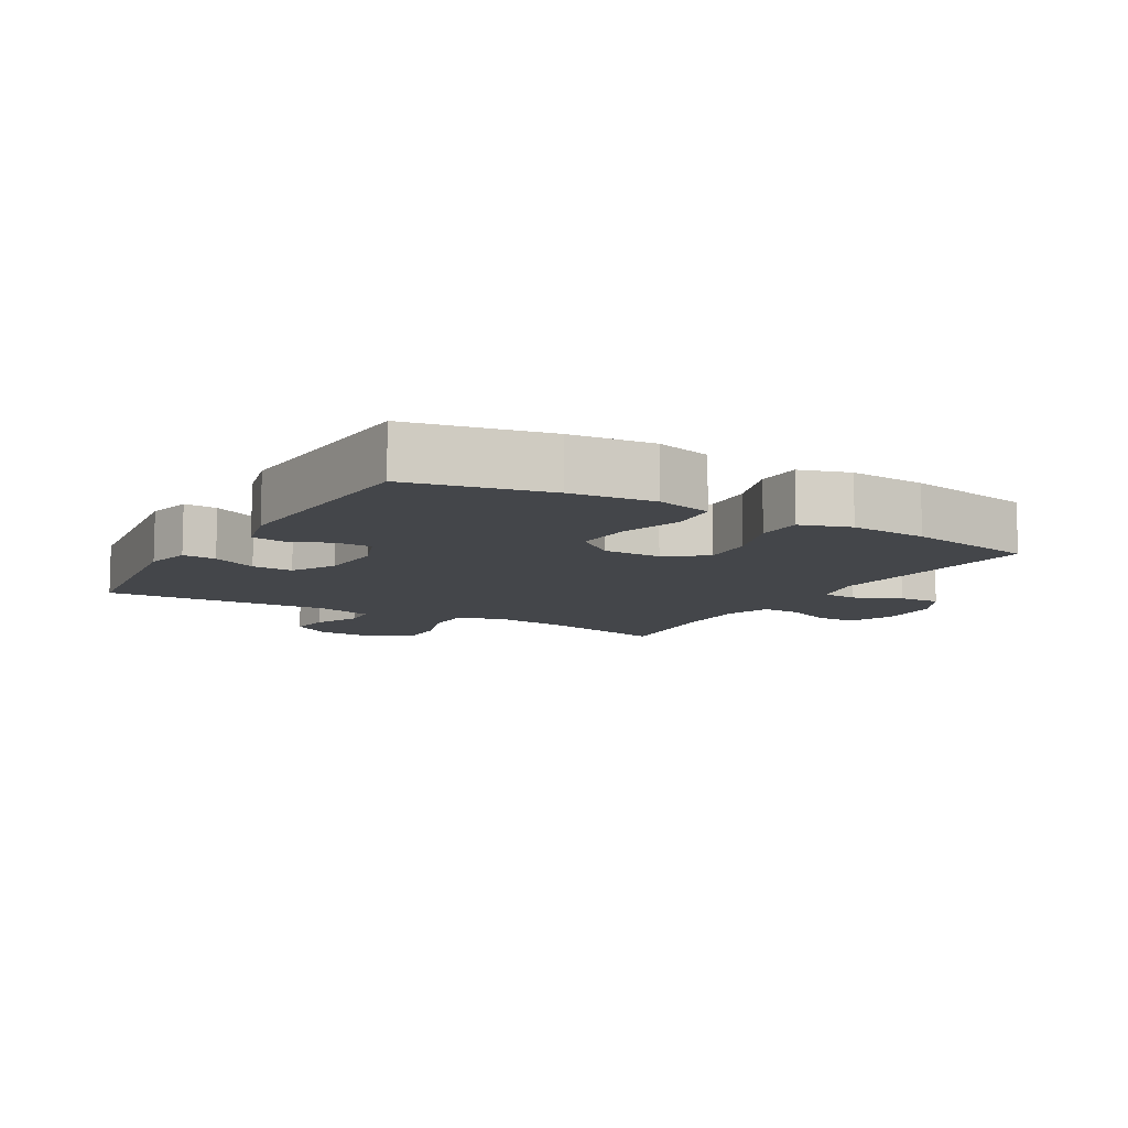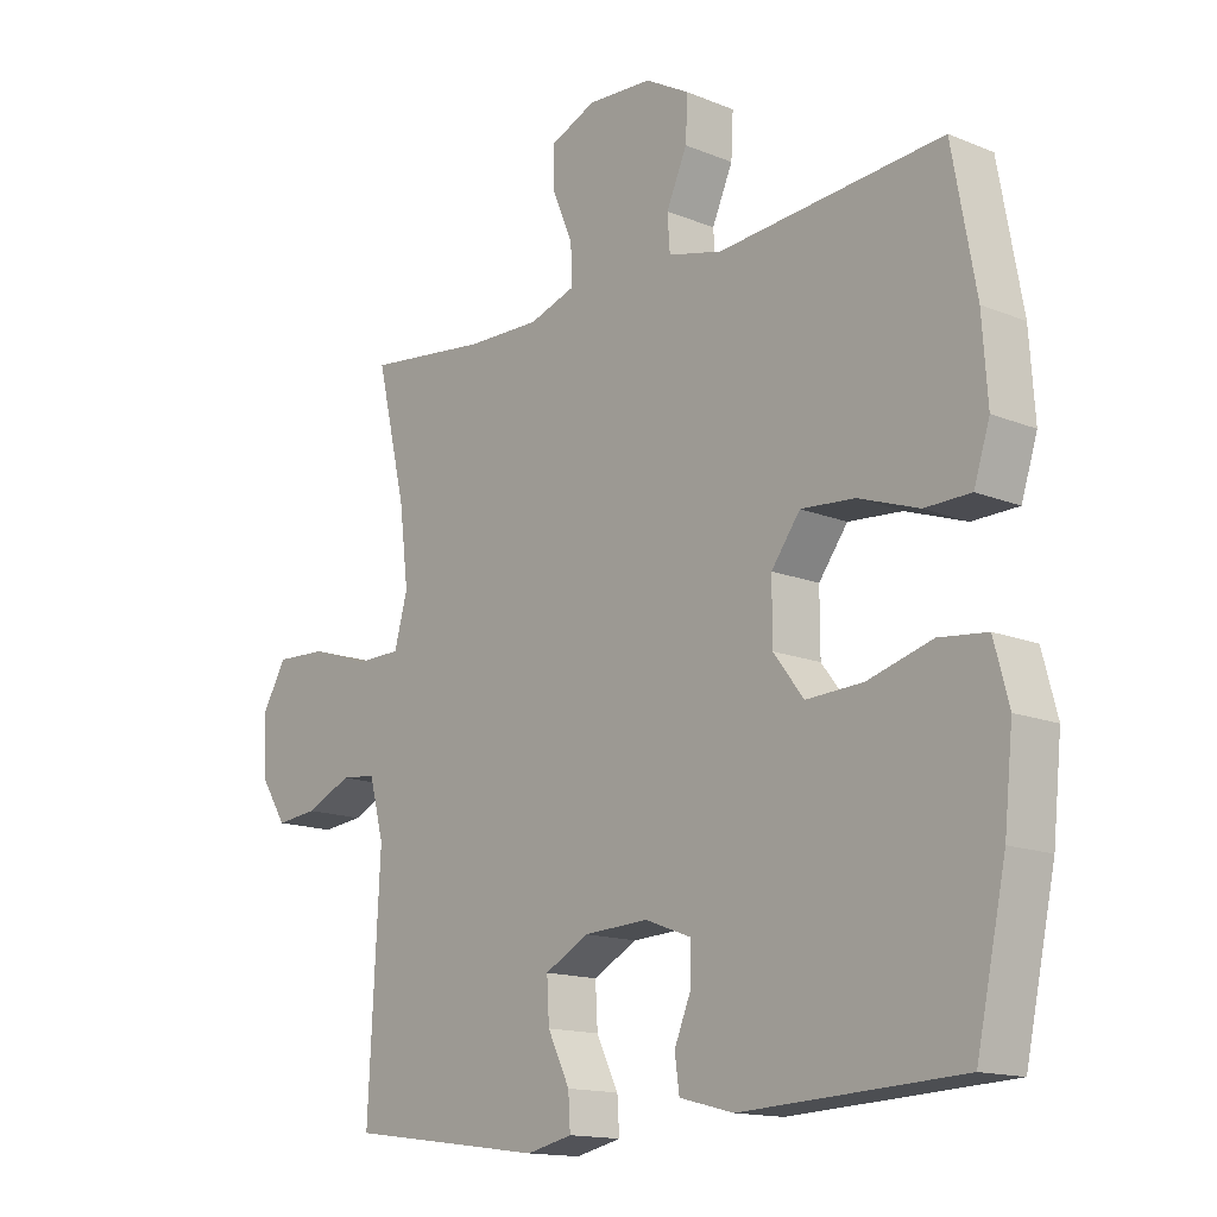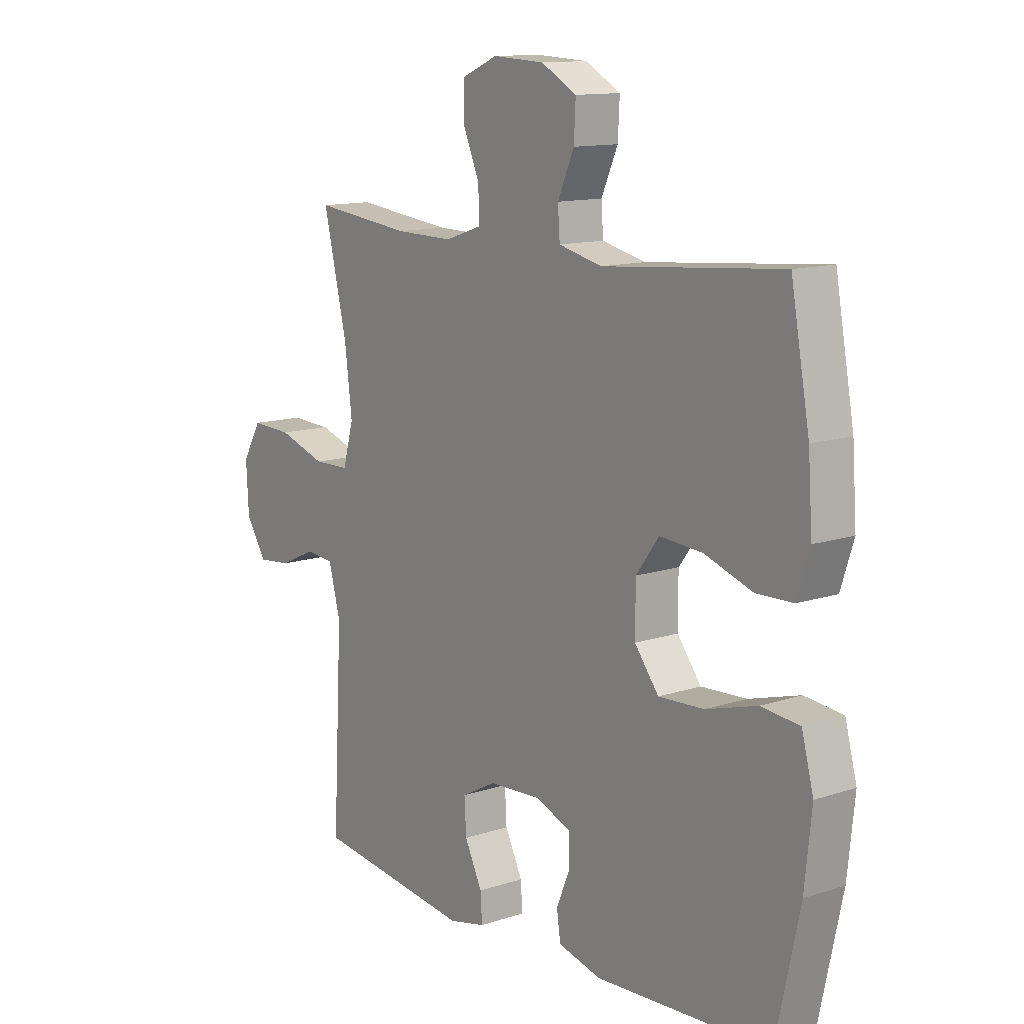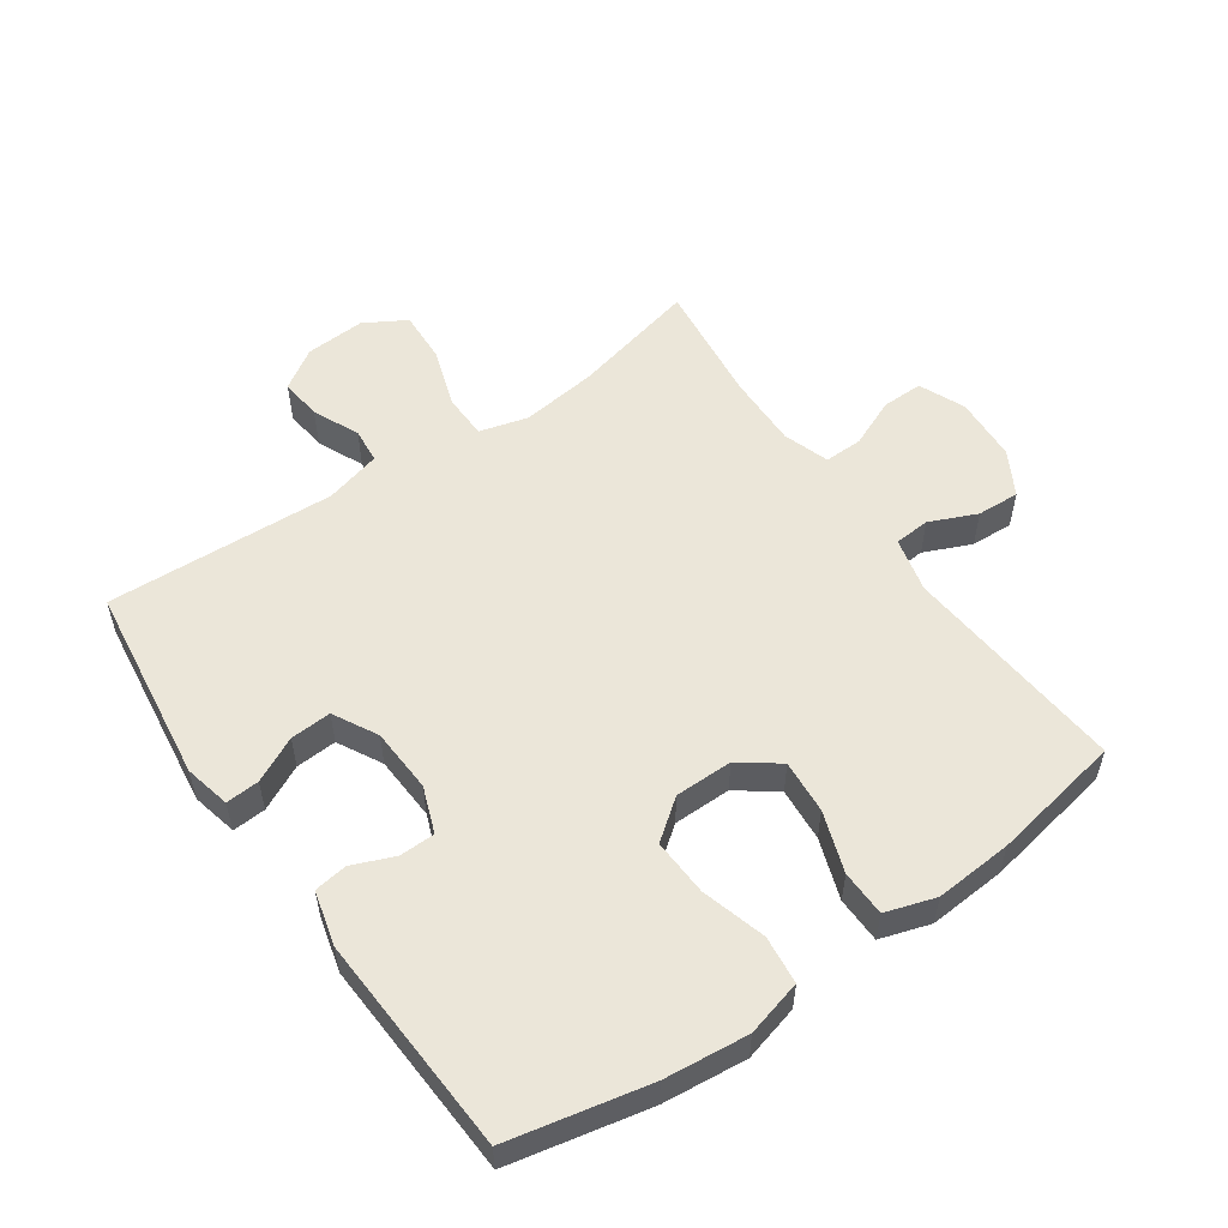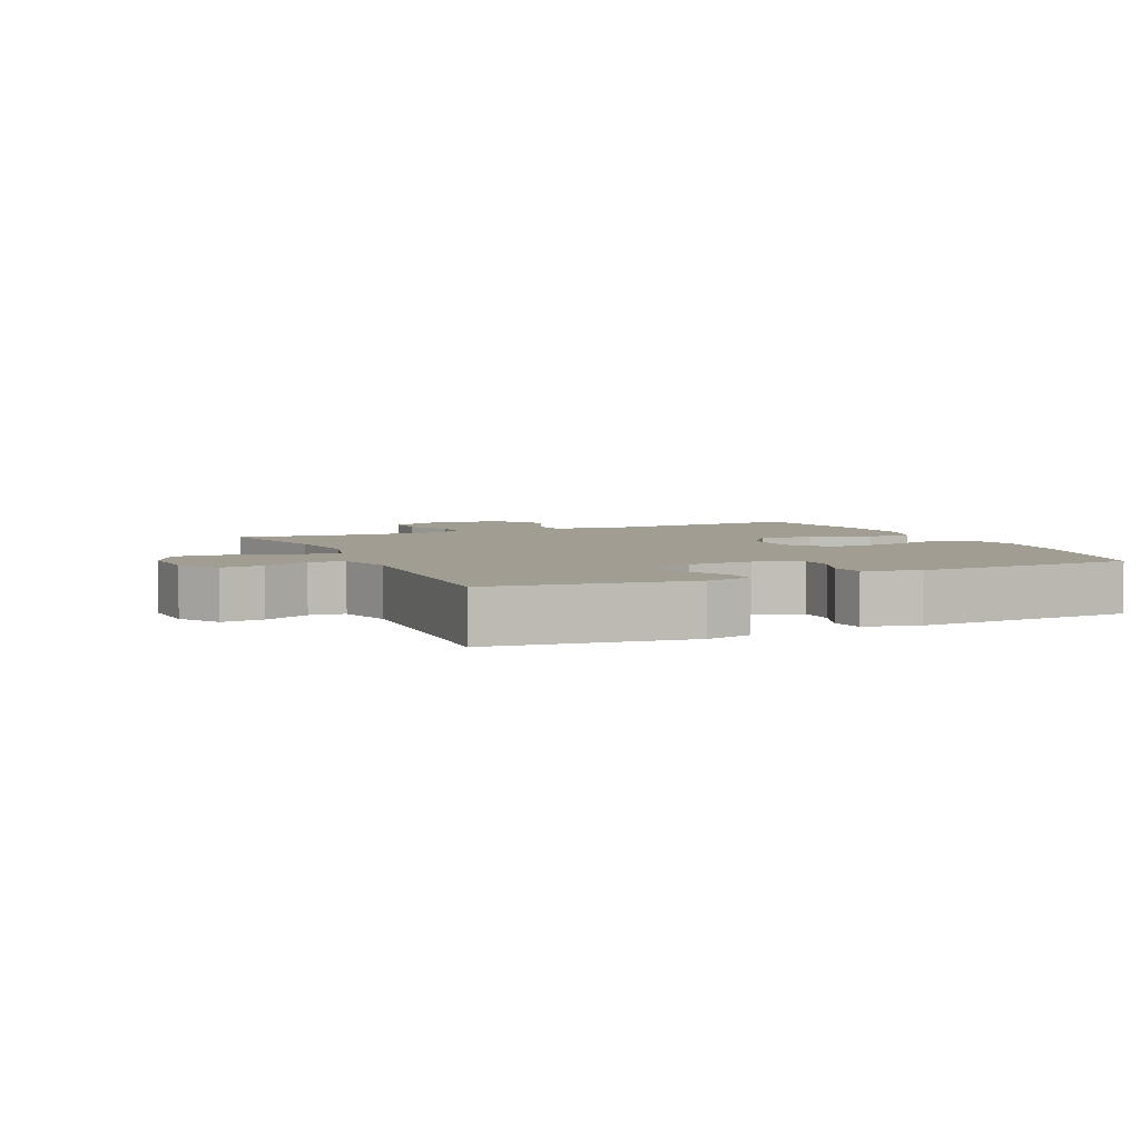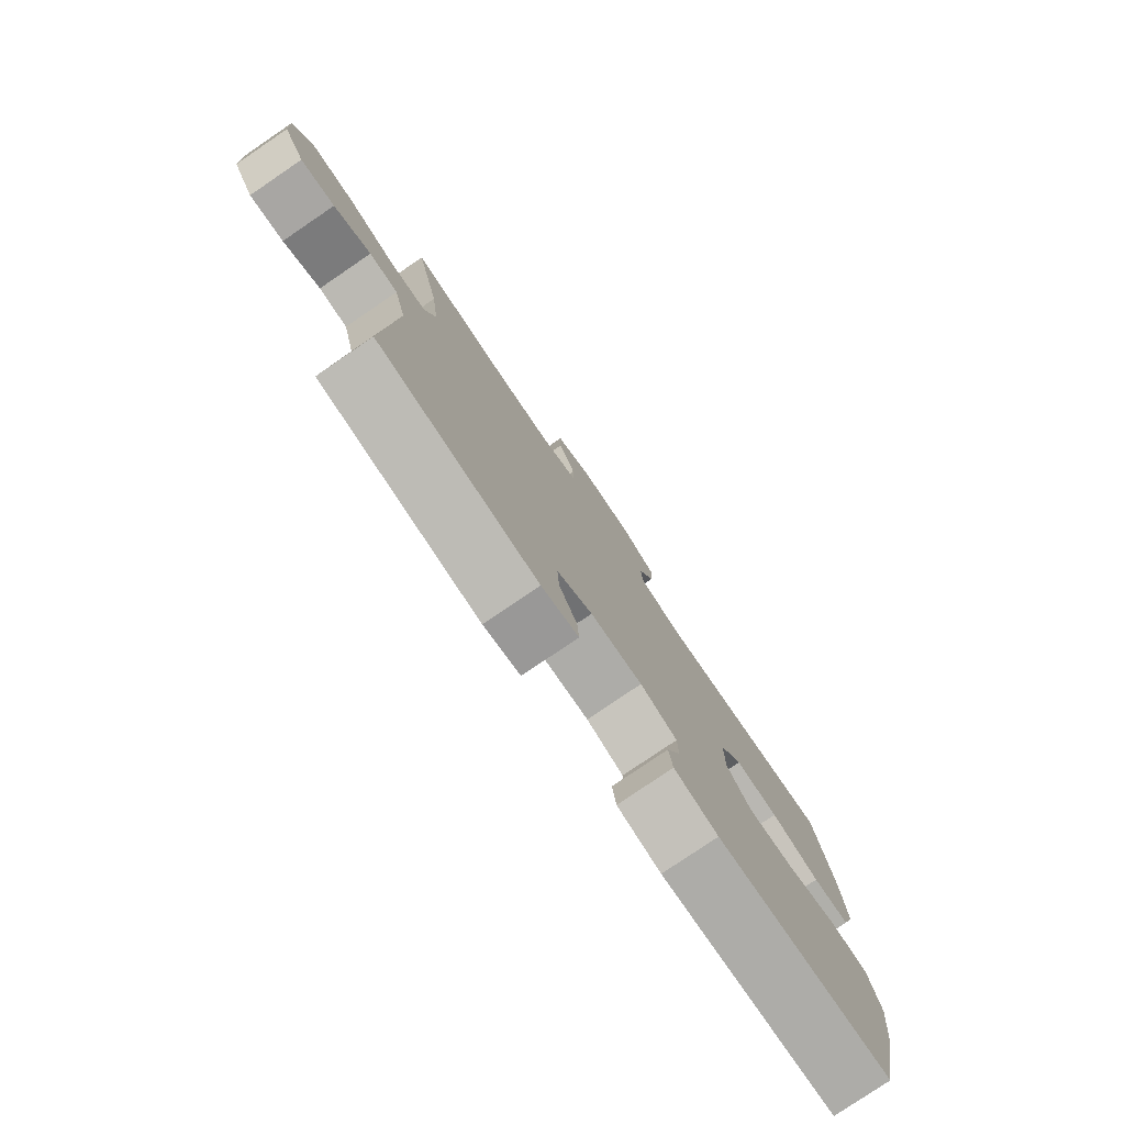
<metadata>
{"format":"obj","ext":"obj","renderer":"f3d","projection":"perspective","resolution":1024,"background":"white","views":[{"elev":-9.7,"azim":-120.4,"up":"+Y"},{"elev":-14.6,"azim":-131.5,"up":"+Z"},{"elev":12.5,"azim":-127.7,"up":"+Z"},{"elev":55.1,"azim":-124.9,"up":"+Y"},{"elev":4.7,"azim":155.7,"up":"+Y"},{"elev":-78.9,"azim":124.2,"up":"+Z"}]}
</metadata>
<code>
o path254
v 0.2829 0.0375 0.448
v 0.1674 0.0375 0.446
v 0.09462 0.0375 0.4704
v 0.0961 0.0375 0.5309
v 0.1284 0.0375 0.6073
v 0.1293 0.0375 0.6723
v 0.0574 0.0375 0.7033
v -0.04516 0.0375 0.698
v -0.1155 0.0375 0.6586
v -0.1121 0.0375 0.5914
v -0.07939 0.0375 0.5173
v -0.0834 0.0375 0.461
v -0.1697 0.0375 0.4402
v -0.5242 0.0375 0.4706
v -0.5614 0.0375 0.265
v -0.57 0.0375 0.1424
v -0.5447 0.0375 0.0636
v -0.4721 0.0375 0.06197
v -0.3765 0.0375 0.09508
v -0.2917 0.0375 0.1015
v -0.2459 0.0375 0.03981
v -0.2461 0.0375 -0.05159
v -0.2938 0.0375 -0.1143
v -0.3841 0.0375 -0.1099
v -0.4859 0.0375 -0.08071
v -0.5619 0.0375 -0.08892
v -0.5853 0.0375 -0.1773
v -0.5714 0.0375 -0.3102
v -0.5242 0.0375 -0.5311
v -0.1773 0.0375 -0.549
v -0.09115 0.0375 -0.5268
v -0.08364 0.0375 -0.4742
v -0.111 0.0375 -0.4081
v -0.1098 0.0375 -0.3518
v -0.0376 0.0375 -0.3245
v 0.06445 0.0375 -0.3297
v 0.1342 0.0375 -0.3671
v 0.1305 0.0375 -0.4321
v 0.09555 0.0375 -0.5037
v 0.09231 0.0375 -0.5566
v 0.1649 0.0375 -0.573
v 0.4777 0.0375 -0.5311
v 0.4589 0.0375 -0.1698
v 0.4822 0.0375 -0.08094
v 0.5381 0.0375 -0.07533
v 0.6103 0.0375 -0.1084
v 0.6768 0.0375 -0.1152
v 0.7175 0.0375 -0.05176
v 0.7226 0.0375 0.0427
v 0.6846 0.0375 0.1081
v 0.6033 0.0375 0.1046
v 0.5085 0.0375 0.07301
v 0.4372 0.0375 0.07434
v 0.4162 0.0375 0.1509
v 0.4308 0.0375 0.2702
v 0.4777 0.0375 0.4706
v 0.2829 -0.0375 0.448
v 0.1674 -0.0375 0.446
v 0.09462 -0.0375 0.4704
v 0.0961 -0.0375 0.5309
v 0.1284 -0.0375 0.6073
v 0.1293 -0.0375 0.6723
v 0.0574 -0.0375 0.7033
v -0.04516 -0.0375 0.698
v -0.1155 -0.0375 0.6586
v -0.1121 -0.0375 0.5914
v -0.07939 -0.0375 0.5173
v -0.0834 -0.0375 0.461
v -0.1697 -0.0375 0.4402
v -0.5242 -0.0375 0.4706
v -0.5614 -0.0375 0.265
v -0.57 -0.0375 0.1424
v -0.5447 -0.0375 0.0636
v -0.4721 -0.0375 0.06197
v -0.3765 -0.0375 0.09508
v -0.2917 -0.0375 0.1015
v -0.2459 -0.0375 0.03981
v -0.2461 -0.0375 -0.05159
v -0.2938 -0.0375 -0.1143
v -0.3841 -0.0375 -0.1099
v -0.4859 -0.0375 -0.08071
v -0.5619 -0.0375 -0.08892
v -0.5853 -0.0375 -0.1773
v -0.5714 -0.0375 -0.3102
v -0.5242 -0.0375 -0.5311
v -0.1773 -0.0375 -0.549
v -0.09115 -0.0375 -0.5268
v -0.08364 -0.0375 -0.4742
v -0.111 -0.0375 -0.4081
v -0.1098 -0.0375 -0.3518
v -0.0376 -0.0375 -0.3245
v 0.06445 -0.0375 -0.3297
v 0.1342 -0.0375 -0.3671
v 0.1305 -0.0375 -0.4321
v 0.09555 -0.0375 -0.5037
v 0.09231 -0.0375 -0.5566
v 0.1649 -0.0375 -0.573
v 0.4777 -0.0375 -0.5311
v 0.4589 -0.0375 -0.1698
v 0.4822 -0.0375 -0.08094
v 0.5381 -0.0375 -0.07533
v 0.6103 -0.0375 -0.1084
v 0.6768 -0.0375 -0.1152
v 0.7175 -0.0375 -0.05176
v 0.7226 -0.0375 0.0427
v 0.6846 -0.0375 0.1081
v 0.6033 -0.0375 0.1046
v 0.5085 -0.0375 0.07301
v 0.4372 -0.0375 0.07434
v 0.4162 -0.0375 0.1509
v 0.4308 -0.0375 0.2702
v 0.4777 -0.0375 0.4706
v 0.1293 0.0375 0.6723
v 0.1293 0.0375 0.6723
v 0.0574 0.0375 0.7033
v -0.04516 0.0375 0.698
v -0.1155 0.0375 0.6586
v -0.1155 0.0375 0.6586
v 0.1284 0.0375 0.6073
v -0.1121 0.0375 0.5914
v 0.0961 0.0375 0.5309
v -0.07939 0.0375 0.5173
v 0.09462 0.0375 0.4704
v 0.09462 0.0375 0.4704
v -0.0834 0.0375 0.461
v -0.0834 0.0375 0.461
v 0.1674 0.0375 0.446
v -0.1697 0.0375 0.4402
v 0.4777 0.0375 0.4706
v 0.4777 0.0375 0.4706
v 0.2829 0.0375 0.448
v -0.5242 0.0375 0.4706
v -0.5242 0.0375 0.4706
v 0.4308 0.0375 0.2702
v -0.5614 0.0375 0.265
v 0.4162 0.0375 0.1509
v -0.57 0.0375 0.1424
v 0.4372 0.0375 0.07434
v 0.4372 0.0375 0.07434
v -0.3765 0.0375 0.09508
v -0.2917 0.0375 0.1015
v -0.5447 0.0375 0.0636
v -0.5447 0.0375 0.0636
v 0.7226 0.0375 0.0427
v 0.6846 0.0375 0.1081
v 0.6846 0.0375 0.1081
v 0.6033 0.0375 0.1046
v 0.5085 0.0375 0.07301
v -0.2459 0.0375 0.03981
v -0.4721 0.0375 0.06197
v 0.7175 0.0375 -0.05176
v -0.2461 0.0375 -0.05159
v -0.2938 0.0375 -0.1143
v 0.6768 0.0375 -0.1152
v 0.6768 0.0375 -0.1152
v 0.6103 0.0375 -0.1084
v 0.5381 0.0375 -0.07533
v 0.4822 0.0375 -0.08094
v 0.4822 0.0375 -0.08094
v -0.3841 0.0375 -0.1099
v -0.4859 0.0375 -0.08071
v -0.5619 0.0375 -0.08892
v -0.5619 0.0375 -0.08892
v 0.4589 0.0375 -0.1698
v -0.5853 0.0375 -0.1773
v -0.5714 0.0375 -0.3102
v -0.0376 0.0375 -0.3245
v 0.06445 0.0375 -0.3297
v -0.1098 0.0375 -0.3518
v -0.1098 0.0375 -0.3518
v 0.1342 0.0375 -0.3671
v 0.1342 0.0375 -0.3671
v -0.111 0.0375 -0.4081
v 0.1305 0.0375 -0.4321
v -0.08364 0.0375 -0.4742
v 0.4777 0.0375 -0.5311
v 0.4777 0.0375 -0.5311
v 0.09555 0.0375 -0.5037
v -0.09115 0.0375 -0.5268
v -0.09115 0.0375 -0.5268
v 0.09231 0.0375 -0.5566
v 0.09231 0.0375 -0.5566
v -0.5242 0.0375 -0.5311
v -0.5242 0.0375 -0.5311
v -0.1773 0.0375 -0.549
v 0.1649 0.0375 -0.573
v 0.1293 -0.0375 0.6723
v 0.1293 -0.0375 0.6723
v 0.0574 -0.0375 0.7033
v -0.04516 -0.0375 0.698
v -0.1155 -0.0375 0.6586
v -0.1155 -0.0375 0.6586
v 0.1284 -0.0375 0.6073
v -0.1121 -0.0375 0.5914
v 0.0961 -0.0375 0.5309
v -0.07939 -0.0375 0.5173
v 0.09462 -0.0375 0.4704
v 0.09462 -0.0375 0.4704
v -0.0834 -0.0375 0.461
v -0.0834 -0.0375 0.461
v 0.1674 -0.0375 0.446
v -0.1697 -0.0375 0.4402
v 0.4777 -0.0375 0.4706
v 0.4777 -0.0375 0.4706
v 0.2829 -0.0375 0.448
v -0.5242 -0.0375 0.4706
v -0.5242 -0.0375 0.4706
v 0.4308 -0.0375 0.2702
v -0.5614 -0.0375 0.265
v 0.4162 -0.0375 0.1509
v -0.57 -0.0375 0.1424
v 0.4372 -0.0375 0.07434
v 0.4372 -0.0375 0.07434
v -0.3765 -0.0375 0.09508
v -0.2917 -0.0375 0.1015
v -0.5447 -0.0375 0.0636
v -0.5447 -0.0375 0.0636
v 0.7226 -0.0375 0.0427
v 0.6846 -0.0375 0.1081
v 0.6846 -0.0375 0.1081
v 0.6033 -0.0375 0.1046
v 0.5085 -0.0375 0.07301
v -0.2459 -0.0375 0.03981
v -0.4721 -0.0375 0.06197
v 0.7175 -0.0375 -0.05176
v -0.2461 -0.0375 -0.05159
v -0.2938 -0.0375 -0.1143
v 0.6768 -0.0375 -0.1152
v 0.6768 -0.0375 -0.1152
v 0.6103 -0.0375 -0.1084
v 0.5381 -0.0375 -0.07533
v 0.4822 -0.0375 -0.08094
v 0.4822 -0.0375 -0.08094
v -0.3841 -0.0375 -0.1099
v -0.4859 -0.0375 -0.08071
v -0.5619 -0.0375 -0.08892
v -0.5619 -0.0375 -0.08892
v 0.4589 -0.0375 -0.1698
v -0.5853 -0.0375 -0.1773
v -0.5714 -0.0375 -0.3102
v -0.0376 -0.0375 -0.3245
v 0.06445 -0.0375 -0.3297
v -0.1098 -0.0375 -0.3518
v -0.1098 -0.0375 -0.3518
v 0.1342 -0.0375 -0.3671
v 0.1342 -0.0375 -0.3671
v -0.111 -0.0375 -0.4081
v 0.1305 -0.0375 -0.4321
v -0.08364 -0.0375 -0.4742
v 0.4777 -0.0375 -0.5311
v 0.4777 -0.0375 -0.5311
v 0.09555 -0.0375 -0.5037
v -0.09115 -0.0375 -0.5268
v -0.09115 -0.0375 -0.5268
v 0.09231 -0.0375 -0.5566
v 0.09231 -0.0375 -0.5566
v -0.5242 -0.0375 -0.5311
v -0.5242 -0.0375 -0.5311
v -0.1773 -0.0375 -0.549
v 0.1649 -0.0375 -0.573
f 249 259 253
f 238 245 250
f 257 247 240
f 209 214 215
f 231 230 221
f 222 231 221
f 187 189 193
f 199 197 196
f 212 242 238
f 259 247 257
f 212 232 222
f 212 238 232
f 227 243 226
f 221 225 218
f 215 223 202
f 247 259 249
f 243 240 247
f 245 248 250
f 191 194 190
f 208 201 210
f 260 252 255
f 195 196 197
f 209 202 206
f 226 243 241
f 209 215 202
f 197 223 201
f 238 242 245
f 210 223 212
f 242 226 241
f 250 248 260
f 227 240 243
f 205 208 203
f 223 197 199
f 236 239 235
f 221 218 219
f 201 223 210
f 214 211 224
f 240 234 239
f 235 239 234
f 212 223 242
f 196 190 194
f 216 224 211
f 202 223 199
f 225 221 230
f 196 195 190
f 260 248 252
f 226 242 223
f 225 230 228
f 234 240 227
f 211 214 209
f 205 201 208
f 222 232 231
f 193 189 195
f 189 190 195
f 114 7 63 188
f 7 8 64 63
f 8 118 192 64
f 5 6 62 61
f 9 10 66 65
f 4 5 61 60
f 10 11 67 66
f 124 4 60 198
f 11 126 200 67
f 2 3 59 58
f 12 13 69 68
f 130 1 57 204
f 1 2 58 57
f 13 133 207 69
f 55 56 112 111
f 14 15 71 70
f 54 55 111 110
f 15 16 72 71
f 139 54 110 213
f 19 20 76 75
f 16 143 217 72
f 49 146 220 105
f 50 51 107 106
f 51 52 108 107
f 20 21 77 76
f 18 19 75 74
f 17 18 74 73
f 52 53 109 108
f 48 49 105 104
f 21 22 78 77
f 22 23 79 78
f 155 48 104 229
f 46 47 103 102
f 45 46 102 101
f 159 45 101 233
f 24 25 81 80
f 25 163 237 81
f 43 44 100 99
f 26 27 83 82
f 23 24 80 79
f 27 28 84 83
f 35 36 92 91
f 170 35 91 244
f 36 172 246 92
f 33 34 90 89
f 37 38 94 93
f 32 33 89 88
f 177 43 99 251
f 38 39 95 94
f 180 32 88 254
f 39 182 256 95
f 28 184 258 84
f 30 31 87 86
f 29 30 86 85
f 41 42 98 97
f 40 41 97 96
f 175 179 185
f 164 176 171
f 183 166 173
f 135 141 140
f 157 147 156
f 148 147 157
f 113 119 115
f 125 122 123
f 138 164 168
f 185 183 173
f 138 148 158
f 138 158 164
f 153 152 169
f 147 144 151
f 141 128 149
f 173 175 185
f 169 173 166
f 171 176 174
f 117 116 120
f 134 136 127
f 186 181 178
f 121 123 122
f 135 132 128
f 152 167 169
f 135 128 141
f 123 127 149
f 164 171 168
f 136 138 149
f 168 167 152
f 176 186 174
f 153 169 166
f 131 129 134
f 149 125 123
f 162 161 165
f 147 145 144
f 127 136 149
f 140 150 137
f 166 165 160
f 161 160 165
f 138 168 149
f 122 120 116
f 142 137 150
f 128 125 149
f 151 156 147
f 122 116 121
f 186 178 174
f 152 149 168
f 151 154 156
f 160 153 166
f 137 135 140
f 131 134 127
f 148 157 158
f 119 121 115
f 115 121 116

</code>
